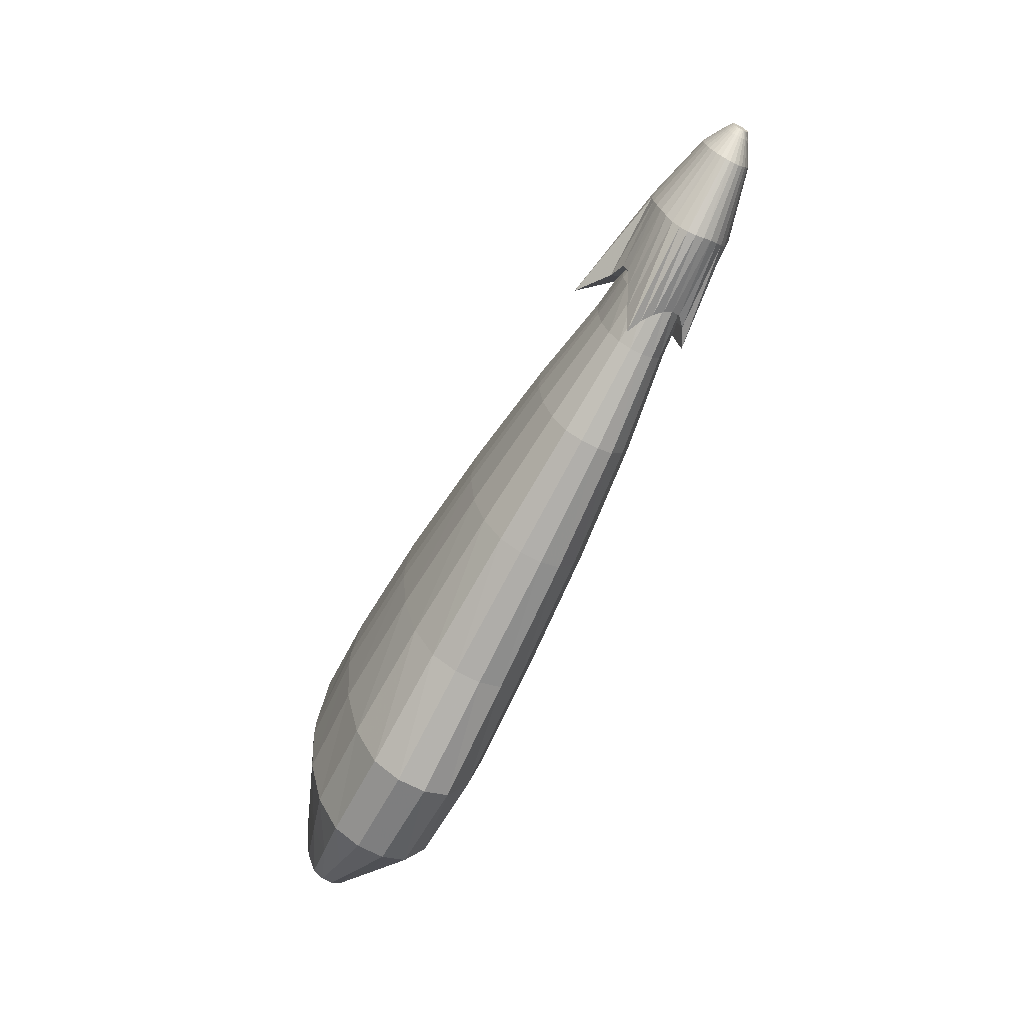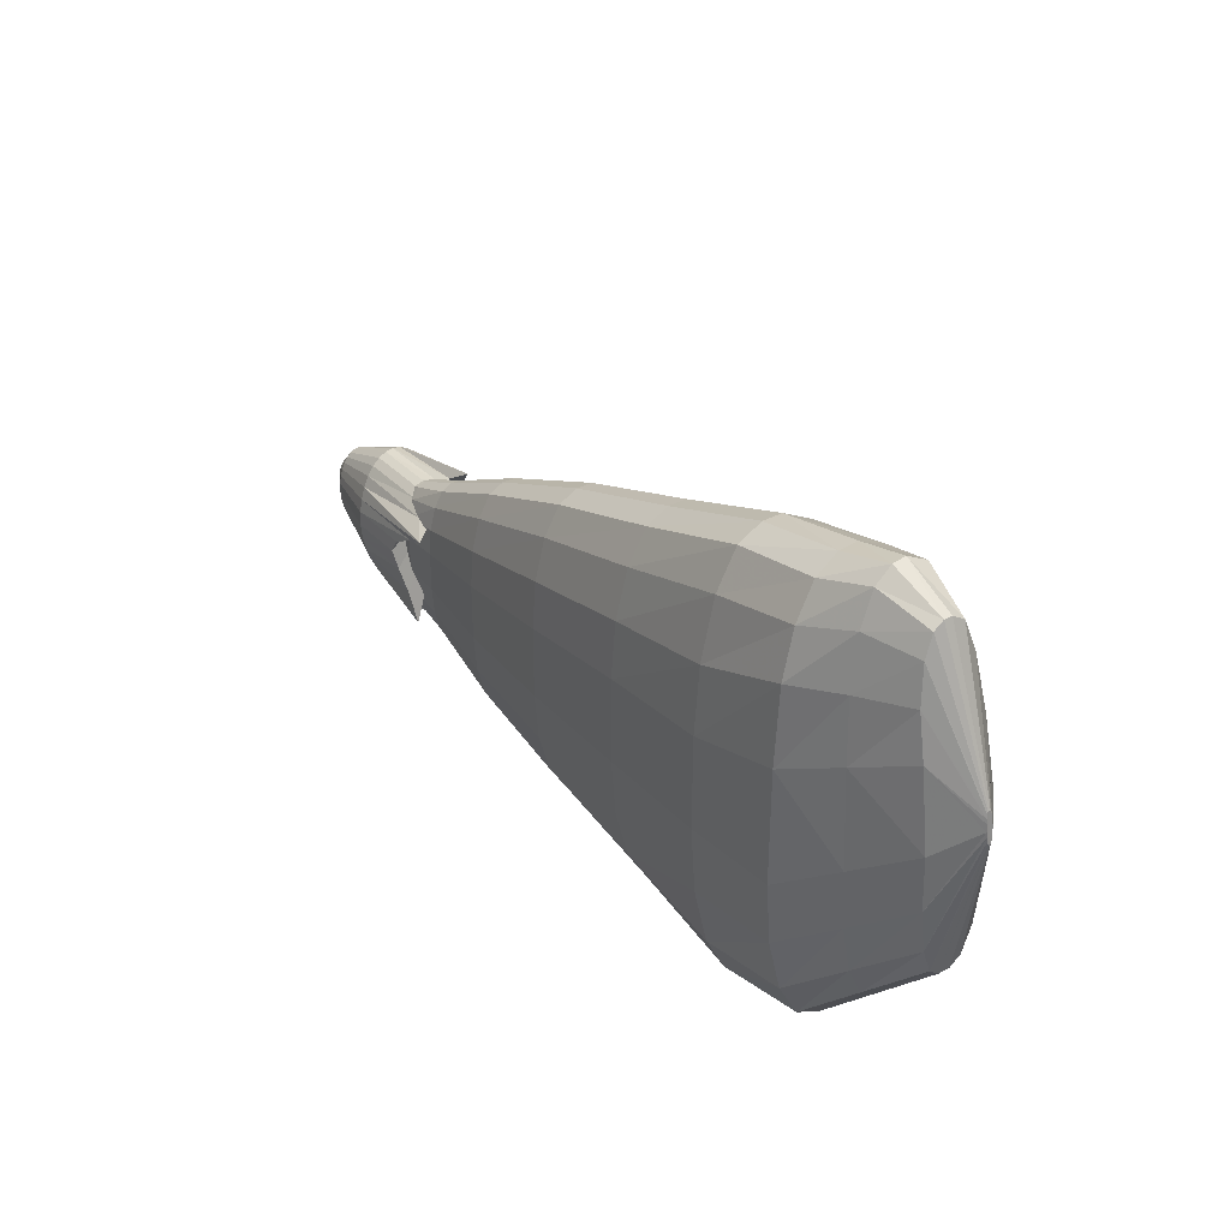
<metadata>
{"format":"obj","ext":"obj","renderer":"f3d","projection":"perspective","resolution":1024,"background":"white","views":[{"elev":-70.1,"azim":-117.5,"up":"+Z"},{"elev":34.0,"azim":53.8,"up":"+Z"}]}
</metadata>
<code>
o petals
v 0.2121 -0.000302 0.06656
v 0.183 -0.000531 0.04837
v 0.183 -0.000531 0.04837
v 0.183 0.02151 -0.006726
v 0.183 0.007904 0.04418
v 0.183 0.01505 0.03223
v 0.183 0.01983 0.01436
v 1.18 0.002438 0.1697
v 1.178 -0.001125 0.1874
v 1.179 0.002167 0.1766
v 1.179 0.001395 0.1823
v 1.178 0.000238 0.1861
v 0.183 -0.02262 0.006598
v 0.183 -0.005915 0.04837
v 0.183 -0.02135 0.02259
v 0.183 -0.01773 0.03614
v 0.183 -0.01231 0.04519
v 1.178 -0.001996 0.1874
v 1.18 -0.004698 0.174
v 1.178 -0.00303 0.1864
v 1.178 -0.003906 0.1835
v 1.179 -0.004492 0.1792
v 0.183 0.02151 -0.01428
v 0.183 0.002436 -0.06196
v 0.183 0.02006 -0.03253
v 0.183 0.01592 -0.048
v 0.183 0.009735 -0.05833
v 1.182 -0.000646 0.1504
v 1.181 0.002438 0.1671
v 1.182 0.000535 0.1517
v 1.182 0.001535 0.1554
v 1.181 0.002204 0.1608
v 0.183 -0.00509 -0.06196
v 0.183 -0.02262 -0.01812
v 0.183 -0.0118 -0.05862
v 0.183 -0.01749 -0.04912
v 0.183 -0.02129 -0.0349
v 1.181 -0.004698 0.1657
v 1.182 -0.001863 0.1504
v 1.181 -0.004482 0.1599
v 1.182 -0.003867 0.1549
v 1.182 -0.002948 0.1515
v 0.2532 -0.000112 0.08324
v 0.3135 0.000159 0.1097
v 0.428 0.00073 0.1676
v 0.5741 0.001275 0.2318
v 0.7335 0.00171 0.2897
v 0.8779 0.001952 0.345
v 0.9835 0.001835 0.3682
v 0.9851 0.03839 0.3508
v 0.8779 0.03989 0.3245
v 0.7335 0.03678 0.2716
v 0.5741 0.03117 0.2162
v 0.428 0.02414 0.1555
v 0.3135 0.01679 0.1012
v 0.2545 0.01358 0.07809
v 0.2122 0.01087 0.06114
v 0.183 0.007904 0.04418
v 0.9891 0.06938 0.2962
v 0.8779 0.07206 0.2625
v 0.7335 0.06652 0.2203
v 0.5741 0.05652 0.1722
v 0.428 0.04399 0.1212
v 0.3135 0.03088 0.07699
v 0.2578 0.02639 0.06149
v 0.2124 0.02047 0.04557
v 0.183 0.01505 0.03223
v 0.9917 0.09009 0.2021
v 0.8779 0.09355 0.1655
v 0.7335 0.08638 0.1437
v 0.5741 0.07345 0.107
v 0.428 0.05725 0.07051
v 0.3135 0.0403 0.04124
v 0.2602 0.03561 0.0322
v 0.2124 0.02687 0.02179
v 0.183 0.01983 0.01436
v 0.9917 0.09736 0.07565
v 0.8779 0.1011 0.06749
v 0.7335 0.09336 0.05392
v 0.5741 0.0794 0.03128
v 0.428 0.06191 0.01166
v 0.3135 0.04361 -0.000463
v 0.2607 0.03883 -0.00469
v 0.2125 0.02916 -0.006344
v 0.183 0.02151 -0.006726
v 0.9836 -0.0215 0.3665
v 0.8779 -0.02227 0.3449
v 0.7335 -0.02068 0.2897
v 0.5741 -0.01781 0.2318
v 0.428 -0.01422 0.1676
v 0.3135 -0.01046 0.1097
v 0.2531 -0.00867 0.08318
v 0.2121 -0.00742 0.06655
v 0.183 -0.005915 0.04837
v 0.183 -0.01231 0.04519
v 0.2122 -0.0159 0.06245
v 0.254 -0.01907 0.07918
v 0.3135 -0.02306 0.1033
v 0.428 -0.03197 0.1585
v 0.5741 -0.04048 0.2201
v 0.7335 -0.04727 0.276
v 0.8779 -0.05104 0.3297
v 0.985 -0.04922 0.3489
v 0.183 -0.01773 0.03614
v 0.2124 -0.0232 0.05076
v 0.2568 -0.02881 0.06712
v 0.3135 -0.03375 0.0849
v 0.428 -0.04702 0.1324
v 0.5741 -0.05969 0.1866
v 0.7335 -0.06982 0.2371
v 0.8779 -0.07543 0.2844
v 0.9879 -0.07272 0.3089
v 0.183 -0.02135 0.02259
v 0.2124 -0.02808 0.03277
v 0.2595 -0.0361 0.04616
v 0.3135 -0.04089 0.05762
v 0.428 -0.05707 0.09371
v 0.5741 -0.07253 0.1369
v 0.7335 -0.08488 0.1789
v 0.8779 -0.09172 0.2109
v 0.9912 -0.08842 0.2529
v 0.183 -0.02262 0.006598
v 0.2124 -0.0298 0.01146
v 0.2607 -0.03892 0.01879
v 0.3135 -0.0434 0.02582
v 0.428 -0.0606 0.04869
v 0.5741 -0.07704 0.07893
v 0.7335 -0.09017 0.1106
v 0.8779 -0.09744 0.1293
v 0.9917 -0.09393 0.1587
v 0.9917 0.01469 -0.1881
v 0.8779 0.0153 -0.2108
v 0.7335 0.01405 -0.183
v 0.5741 0.01179 -0.1613
v 0.428 0.008963 -0.1388
v 0.3135 0.006006 -0.1079
v 0.2546 0.004722 -0.09395
v 0.2122 0.003624 -0.07939
v 0.183 0.002436 -0.06196
v 0.183 0.009735 -0.05833
v 0.2122 0.0133 -0.07469
v 0.2555 0.01679 -0.08917
v 0.3135 0.02039 -0.1009
v 0.428 0.02923 -0.1291
v 0.5741 0.03766 -0.1488
v 0.7335 0.0444 -0.1674
v 0.8779 0.04813 -0.1924
v 0.9917 0.04633 -0.1709
v 0.183 0.01592 -0.048
v 0.2124 0.02162 -0.06131
v 0.258 0.02795 -0.07472
v 0.3135 0.03259 -0.08109
v 0.428 0.0464 -0.1014
v 0.5741 0.05959 -0.1134
v 0.7335 0.07013 -0.1224
v 0.8779 0.07597 -0.1384
v 0.9917 0.07315 -0.1209
v 0.183 0.02006 -0.03253
v 0.2124 0.02716 -0.04074
v 0.2601 0.03596 -0.04971
v 0.3135 0.04075 -0.05111
v 0.428 0.05788 -0.05947
v 0.5741 0.07425 -0.05985
v 0.7335 0.08732 -0.05503
v 0.8779 0.09457 -0.05661
v 0.9917 0.09107 -0.04628
v 0.183 0.02151 -0.01428
v 0.2125 0.02916 -0.01644
v 0.2606 0.03879 -0.01797
v 0.3135 0.04361 -0.01534
v 0.428 0.06191 -0.009279
v 0.5741 0.0794 0.0044
v 0.7335 0.09336 0.02192
v 0.8779 0.1011 0.0325
v 0.9917 0.09736 0.03666
v 0.183 -0.00509 -0.06196
v 0.2122 -0.006335 -0.07939
v 0.2546 -0.007485 -0.09395
v 0.3135 -0.00883 -0.1079
v 0.428 -0.01193 -0.1388
v 0.5741 -0.01489 -0.1613
v 0.7335 -0.01725 -0.183
v 0.8779 -0.01856 -0.2108
v 0.9917 -0.01793 -0.1881
v 0.9917 -0.04701 -0.1724
v 0.8779 -0.04875 -0.194
v 0.7335 -0.04515 -0.1687
v 0.5741 -0.03867 -0.1498
v 0.428 -0.03055 -0.1299
v 0.3135 -0.02206 -0.1015
v 0.2554 -0.01857 -0.08959
v 0.2122 -0.01524 -0.07509
v 0.183 -0.0118 -0.05862
v 0.9917 -0.07167 -0.1265
v 0.8779 -0.07434 -0.1447
v 0.7335 -0.06881 -0.1274
v 0.5741 -0.05884 -0.1173
v 0.428 -0.04635 -0.1044
v 0.3135 -0.03327 -0.08327
v 0.2579 -0.02882 -0.07648
v 0.2124 -0.02289 -0.06282
v 0.183 -0.01749 -0.04912
v 0.9917 -0.08814 -0.05755
v 0.8779 -0.09144 -0.06928
v 0.7335 -0.08462 -0.0653
v 0.5741 -0.07231 -0.06818
v 0.428 -0.0569 -0.066
v 0.3135 -0.04077 -0.05577
v 0.26 -0.03623 -0.05381
v 0.2124 -0.02798 -0.04391
v 0.183 -0.02129 -0.0349
v 0.9917 -0.09393 0.01919
v 0.8779 -0.09744 0.01477
v 0.7335 -0.09017 0.005654
v 0.5741 -0.07704 -0.009313
v 0.428 -0.0606 -0.01998
v 0.3135 -0.0434 -0.02295
v 0.2607 -0.03893 -0.02478
v 0.2125 -0.02981 -0.02157
v 0.183 -0.02262 -0.01812
v 1.109 6.3e-05 0.3564
v 1.11 -0.02156 0.3483
v 1.112 -0.03152 0.3227
v 1.119 -0.03817 0.2776
v 1.131 -0.0405 0.225
v 1.144 0.01891 -0.01798
v 1.144 0.03027 0.01438
v 1.144 0.03786 0.0697
v 1.144 0.04053 0.1415
v 1.144 -0.008309 -0.02812
v 1.11 0.01555 0.3465
v 1.114 0.02868 0.3099
v 1.126 0.03745 0.2441
v 1.141 0.04053 0.1708
v 1.109 -0.009824 0.356
v 1.144 0.005509 -0.02816
v 1.144 -0.02063 -0.01849
v 1.144 -0.03107 0.01161
v 1.144 -0.03805 0.0628
v 1.144 -0.0405 0.1293
v 1.047 0.02697 0.3713
v 1.051 0.04903 0.3207
v 1.059 0.06377 0.2234
v 1.066 0.06895 0.1232
v 1.046 -0.01566 0.3828
v 1.068 0.0101 -0.1081
v 1.068 -0.03382 -0.09542
v 1.068 -0.05137 -0.05744
v 1.068 -0.0631 0.002626
v 1.068 -0.06722 0.07427
v 1.046 0.000949 0.3848
v 1.047 -0.03539 0.3668
v 1.05 -0.05212 0.3279
v 1.055 -0.06329 0.2669
v 1.061 -0.06722 0.1919
v 1.068 0.03262 -0.09445
v 1.068 0.05171 -0.05326
v 1.068 0.06447 0.01171
v 1.068 0.06895 0.08905
v 1.068 -0.01312 -0.1081
f 221 235 18 9
f 229 234 8 29
f 33 24 139 176
f 221 9 12 231
f 231 12 11 232
f 232 11 10 233
f 233 10 8 234
f 33 35 36 37 34 13 15 16 17 14 3 5 6 7 4 23 25 26 27 24
f 94 14 17 95
f 95 17 16 104
f 104 16 15 113
f 113 15 13 122
f 220 122 13 34
f 139 24 27 140
f 140 27 26 149
f 149 26 25 158
f 158 25 23 167
f 28 30 31 32 29 8 10 11 12 9 18 20 21 22 19 38 40 41 42 39
f 230 39 42 237
f 237 42 41 238
f 238 41 40 239
f 239 40 38 240
f 230 236 28 39
f 176 139 138 177
f 177 138 137 178
f 178 137 136 179
f 179 136 135 180
f 180 135 134 181
f 181 134 133 182
f 182 133 132 183
f 183 132 131 184
f 37 211 220 34
f 211 210 219 220
f 210 209 218 219
f 209 208 217 218
f 208 207 216 217
f 207 206 215 216
f 206 205 214 215
f 205 204 213 214
f 204 203 212 213
f 36 202 211 37
f 202 201 210 211
f 201 200 209 210
f 200 199 208 209
f 199 198 207 208
f 198 197 206 207
f 197 196 205 206
f 196 195 204 205
f 195 194 203 204
f 35 193 202 36
f 193 192 201 202
f 192 191 200 201
f 191 190 199 200
f 190 189 198 199
f 189 188 197 198
f 188 187 196 197
f 187 186 195 196
f 186 185 194 195
f 33 176 193 35
f 176 177 192 193
f 177 178 191 192
f 178 179 190 191
f 179 180 189 190
f 180 181 188 189
f 181 182 187 188
f 182 183 186 187
f 183 184 185 186
f 258 166 175 259
f 166 165 174 175
f 165 164 173 174
f 164 163 172 173
f 163 162 171 172
f 162 161 170 171
f 161 160 169 170
f 160 159 168 169
f 159 158 167 168
f 257 157 166 258
f 157 156 165 166
f 156 155 164 165
f 155 154 163 164
f 154 153 162 163
f 153 152 161 162
f 152 151 160 161
f 151 150 159 160
f 150 149 158 159
f 256 148 157 257
f 148 147 156 157
f 147 146 155 156
f 146 145 154 155
f 145 144 153 154
f 144 143 152 153
f 143 142 151 152
f 142 141 150 151
f 141 140 149 150
f 246 131 148 256
f 131 132 147 148
f 132 133 146 147
f 133 134 145 146
f 134 135 144 145
f 135 136 143 144
f 136 137 142 143
f 137 138 141 142
f 138 139 140 141
f 250 255 130 212
f 212 130 129 213
f 213 129 128 214
f 214 128 127 215
f 215 127 126 216
f 216 126 125 217
f 217 125 124 218
f 218 124 123 219
f 219 123 122 220
f 254 121 130 255
f 121 120 129 130
f 120 119 128 129
f 119 118 127 128
f 118 117 126 127
f 117 116 125 126
f 116 115 124 125
f 115 114 123 124
f 114 113 122 123
f 253 112 121 254
f 112 111 120 121
f 111 110 119 120
f 110 109 118 119
f 109 108 117 118
f 108 107 116 117
f 107 106 115 116
f 106 105 114 115
f 105 104 113 114
f 252 103 112 253
f 103 102 111 112
f 102 101 110 111
f 101 100 109 110
f 100 99 108 109
f 99 98 107 108
f 98 97 106 107
f 97 96 105 106
f 96 95 104 105
f 245 86 103 252
f 86 87 102 103
f 87 88 101 102
f 88 89 100 101
f 89 90 99 100
f 90 91 98 99
f 91 92 97 98
f 92 93 96 97
f 93 94 95 96
f 7 76 85 4
f 76 75 84 85
f 75 74 83 84
f 74 73 82 83
f 73 72 81 82
f 72 71 80 81
f 71 70 79 80
f 70 69 78 79
f 69 68 77 78
f 6 67 76 7
f 67 66 75 76
f 66 65 74 75
f 65 64 73 74
f 64 63 72 73
f 63 62 71 72
f 62 61 70 71
f 61 60 69 70
f 60 59 68 69
f 5 58 67 6
f 58 57 66 67
f 57 56 65 66
f 56 55 64 65
f 55 54 63 64
f 54 53 62 63
f 53 52 61 62
f 52 51 60 61
f 51 50 59 60
f 3 2 58 5
f 2 1 57 58
f 1 43 56 57
f 43 44 55 56
f 44 45 54 55
f 45 46 53 54
f 46 47 52 53
f 47 48 51 52
f 48 49 50 51
f 23 4 85 167
f 167 85 84 168
f 168 84 83 169
f 169 83 82 170
f 170 82 81 171
f 171 81 80 172
f 172 80 79 173
f 173 79 78 174
f 174 78 77 175
f 3 14 94 2
f 2 94 93 1
f 1 93 92 43
f 43 92 91 44
f 44 91 90 45
f 45 90 89 46
f 46 89 88 47
f 47 88 87 48
f 48 87 86 49
f 18 235 222 20
f 20 222 223 21
f 21 223 224 22
f 22 224 225 19
f 38 19 225 240
f 28 236 226 30
f 30 226 227 31
f 31 227 228 32
f 32 228 229 29
f 260 246 236 230
f 249 239 240 250
f 248 238 239 249
f 247 237 238 248
f 260 230 237 247
f 243 233 234 244
f 242 232 233 243
f 241 231 232 242
f 251 221 231 241
f 259 244 234 229
f 251 245 235 221
f 49 86 245 251
f 175 77 244 259
f 49 251 241 50
f 50 241 242 59
f 59 242 243 68
f 68 243 244 77
f 184 260 247 185
f 185 247 248 194
f 194 248 249 203
f 203 249 250 212
f 184 131 246 260
f 235 245 252 222
f 222 252 253 223
f 223 253 254 224
f 224 254 255 225
f 240 225 255 250
f 236 246 256 226
f 226 256 257 227
f 227 257 258 228
f 228 258 259 229
o bract
v 0.04653 0.001851 0.0102
v 0.2567 0.001851 0.08414
v 0.04653 0.003695 0.009885
v 0.2748 0.01181 0.08976
v 0.04653 0.005467 0.008944
v 0.2994 0.02138 0.1045
v 0.04653 0.007101 0.007416
v 0.2723 0.0302 0.07503
v 0.04653 0.008533 0.005359
v 0.2494 0.03794 0.05691
v 0.04653 0.009708 0.002853
v 0.2348 0.04428 0.04329
v 0.04653 0.01058 -6e-06
v 0.2391 0.049 0.02785
v 0.04653 0.01112 -0.003109
v 0.2642 0.05401 0.01109
v 0.04653 0.0113 -0.006335
v 0.3034 0.08017 -0.006335
v 0.04653 0.01112 -0.009562
v 0.2642 0.05401 -0.02376
v 0.04653 0.01058 -0.01266
v 0.2445 0.049 -0.04058
v 0.04653 0.009708 -0.01552
v 0.2441 0.04428 -0.05693
v 0.04653 0.008533 -0.01803
v 0.2573 0.03794 -0.07502
v 0.04653 0.007101 -0.02009
v 0.2755 0.0302 -0.09615
v 0.04653 0.005467 -0.02161
v 0.2959 0.02138 -0.1204
v 0.04653 0.003695 -0.02255
v 0.2794 0.01181 -0.1118
v 0.04653 0.001851 -0.02287
v 0.2677 0.001848 -0.1056
v 0.04653 8e-06 -0.02255
v 0.2602 -0.0083 -0.09931
v 0.04653 -0.001765 -0.02161
v 0.2566 -0.01855 -0.09229
v 0.04653 -0.003399 -0.02009
v 0.2586 -0.02893 -0.0851
v 0.04653 -0.004831 -0.01803
v 0.27 -0.03977 -0.07927
v 0.04653 -0.006006 -0.01552
v 0.2931 -0.05197 -0.07727
v 0.04653 -0.006879 -0.01266
v 0.2683 -0.04841 -0.04885
v 0.04653 -0.007417 -0.009562
v 0.2483 -0.04841 -0.02565
v 0.04653 -0.007598 -0.006335
v 0.2366 -0.04918 -0.006384
v 0.04653 -0.007417 -0.003109
v 0.2464 -0.0482 0.01109
v 0.04653 -0.006879 -6e-06
v 0.2778 -0.04703 0.02785
v 0.04653 -0.006006 0.002853
v 0.3103 -0.05427 0.04329
v 0.04653 -0.004831 0.005359
v 0.2807 -0.0364 0.05682
v 0.04653 -0.003399 0.007416
v 0.2557 -0.02651 0.06793
v 0.04653 -0.001765 0.008944
v 0.2438 -0.01768 0.07618
v 0.04653 8e-06 0.009885
v 0.2446 -0.008105 0.08127
v 0.08027 0.001851 0.04532
v 0.1644 0.001851 0.08294
v 0.1644 0.0118 0.08123
v 0.08027 0.00761 0.04433
v 0.1644 0.02137 0.07615
v 0.08027 0.01315 0.04139
v 0.1644 0.03019 0.0679
v 0.08027 0.01825 0.03662
v 0.1644 0.03792 0.05679
v 0.08027 0.02272 0.03019
v 0.1644 0.04427 0.04327
v 0.08027 0.02639 0.02236
v 0.1644 0.04898 0.02783
v 0.08027 0.02912 0.01343
v 0.1644 0.05188 0.01108
v 0.08027 0.0308 0.003743
v 0.1644 0.05286 -0.006335
v 0.08027 0.03137 -0.006335
v 0.1644 0.05188 -0.02375
v 0.08027 0.0308 -0.01641
v 0.1644 0.04898 -0.0405
v 0.08027 0.02912 -0.0261
v 0.1647 0.04427 -0.05594
v 0.08027 0.02639 -0.03503
v 0.1661 0.03792 -0.06946
v 0.08027 0.02272 -0.04286
v 0.1674 0.03019 -0.08057
v 0.08027 0.01825 -0.04929
v 0.1678 0.02137 -0.08882
v 0.08027 0.01315 -0.05406
v 0.1675 0.0118 -0.0939
v 0.08027 0.00761 -0.057
v 0.1666 0.001851 -0.09562
v 0.08027 0.001851 -0.05799
v 0.1657 -0.008101 -0.0939
v 0.08027 -0.003907 -0.057
v 0.1653 -0.01767 -0.08882
v 0.08027 -0.009444 -0.05406
v 0.166 -0.02649 -0.08057
v 0.08027 -0.01455 -0.04929
v 0.1674 -0.03422 -0.06946
v 0.08027 -0.01902 -0.04286
v 0.1681 -0.04056 -0.05594
v 0.08027 -0.02269 -0.03503
v 0.1673 -0.04528 -0.0405
v 0.08027 -0.02542 -0.0261
v 0.1655 -0.04818 -0.02375
v 0.08027 -0.0271 -0.01641
v 0.1644 -0.04916 -0.006335
v 0.08027 -0.02767 -0.006335
v 0.1644 -0.04818 0.01108
v 0.08027 -0.0271 0.003743
v 0.1644 -0.04528 0.02783
v 0.08027 -0.02542 0.01343
v 0.1644 -0.04056 0.04327
v 0.08027 -0.02269 0.02236
v 0.1644 -0.03422 0.05679
v 0.08027 -0.01902 0.03019
v 0.1644 -0.02649 0.0679
v 0.08027 -0.01455 0.03662
v 0.1644 -0.01767 0.07615
v 0.08027 -0.009444 0.04139
v 0.1644 -0.008101 0.08123
v 0.08027 -0.003907 0.04433
v 0.05421 0.004725 0.01895
v 0.05421 0.007488 0.01748
v 0.05421 0.01003 0.0151
v 0.05421 0.01227 0.01189
v 0.05421 0.0141 0.007986
v 0.05421 0.01546 0.00353
v 0.05421 0.0163 -0.001306
v 0.05421 0.01658 -0.006335
v 0.05421 0.0163 -0.01136
v 0.05421 0.01546 -0.0162
v 0.05421 0.0141 -0.02066
v 0.05421 0.01227 -0.02456
v 0.05421 0.01003 -0.02777
v 0.05421 0.007488 -0.03015
v 0.05421 0.004725 -0.03162
v 0.05421 0.001851 -0.03211
v 0.05421 -0.001022 -0.03162
v 0.05421 -0.003785 -0.03015
v 0.05421 -0.006332 -0.02777
v 0.05421 -0.008564 -0.02456
v 0.05421 -0.0104 -0.02066
v 0.05421 -0.01176 -0.0162
v 0.05421 -0.0126 -0.01136
v 0.05421 -0.01288 -0.006335
v 0.05421 -0.0126 -0.001306
v 0.05421 -0.01176 0.00353
v 0.05421 -0.0104 0.007986
v 0.05421 -0.008564 0.01189
v 0.05421 -0.006332 0.0151
v 0.05421 -0.003785 0.01748
v 0.05421 -0.001022 0.01895
v 0.05421 0.001851 0.01944
f 326 262 264 327
f 327 264 266 329
f 329 266 268 331
f 331 268 270 333
f 333 270 272 335
f 335 272 274 337
f 337 274 276 339
f 339 276 278 341
f 341 278 280 343
f 343 280 282 345
f 345 282 284 347
f 347 284 286 349
f 349 286 288 351
f 351 288 290 353
f 353 290 292 355
f 355 292 294 357
f 357 294 296 359
f 359 296 298 361
f 361 298 300 363
f 363 300 302 365
f 365 302 304 367
f 367 304 306 369
f 369 306 308 371
f 371 308 310 373
f 373 310 312 375
f 375 312 314 377
f 377 314 316 379
f 379 316 318 381
f 381 318 320 383
f 383 320 322 385
f 264 262 324 322 320 318 316 314 312 310 308 306 304 302 300 298 296 294 292 290 288 286 284 282 280 278 276 274 272 270 268 266
f 385 322 324 387
f 387 324 262 326
f 261 263 265 267 269 271 273 275 277 279 281 283 285 287 289 291 293 295 297 299 301 303 305 307 309 311 313 315 317 319 321 323
f 419 388 325 420
f 388 387 326 325
f 418 386 388 419
f 386 385 387 388
f 417 384 386 418
f 384 383 385 386
f 416 382 384 417
f 382 381 383 384
f 415 380 382 416
f 380 379 381 382
f 414 378 380 415
f 378 377 379 380
f 413 376 378 414
f 376 375 377 378
f 412 374 376 413
f 374 373 375 376
f 411 372 374 412
f 372 371 373 374
f 410 370 372 411
f 370 369 371 372
f 409 368 370 410
f 368 367 369 370
f 408 366 368 409
f 366 365 367 368
f 407 364 366 408
f 364 363 365 366
f 406 362 364 407
f 362 361 363 364
f 405 360 362 406
f 360 359 361 362
f 404 358 360 405
f 358 357 359 360
f 403 356 358 404
f 356 355 357 358
f 402 354 356 403
f 354 353 355 356
f 401 352 354 402
f 352 351 353 354
f 400 350 352 401
f 350 349 351 352
f 399 348 350 400
f 348 347 349 350
f 398 346 348 399
f 346 345 347 348
f 397 344 346 398
f 344 343 345 346
f 396 342 344 397
f 342 341 343 344
f 395 340 342 396
f 340 339 341 342
f 394 338 340 395
f 338 337 339 340
f 393 336 338 394
f 336 335 337 338
f 392 334 336 393
f 334 333 335 336
f 391 332 334 392
f 332 331 333 334
f 390 330 332 391
f 330 329 331 332
f 389 328 330 390
f 328 327 329 330
f 420 325 328 389
f 325 326 327 328
f 261 420 389 263
f 263 389 390 265
f 265 390 391 267
f 267 391 392 269
f 269 392 393 271
f 271 393 394 273
f 273 394 395 275
f 275 395 396 277
f 277 396 397 279
f 279 397 398 281
f 281 398 399 283
f 283 399 400 285
f 285 400 401 287
f 287 401 402 289
f 289 402 403 291
f 291 403 404 293
f 293 404 405 295
f 295 405 406 297
f 297 406 407 299
f 299 407 408 301
f 301 408 409 303
f 303 409 410 305
f 305 410 411 307
f 307 411 412 309
f 309 412 413 311
f 311 413 414 313
f 313 414 415 315
f 315 415 416 317
f 317 416 417 319
f 319 417 418 321
f 321 418 419 323
f 323 419 420 261

</code>
